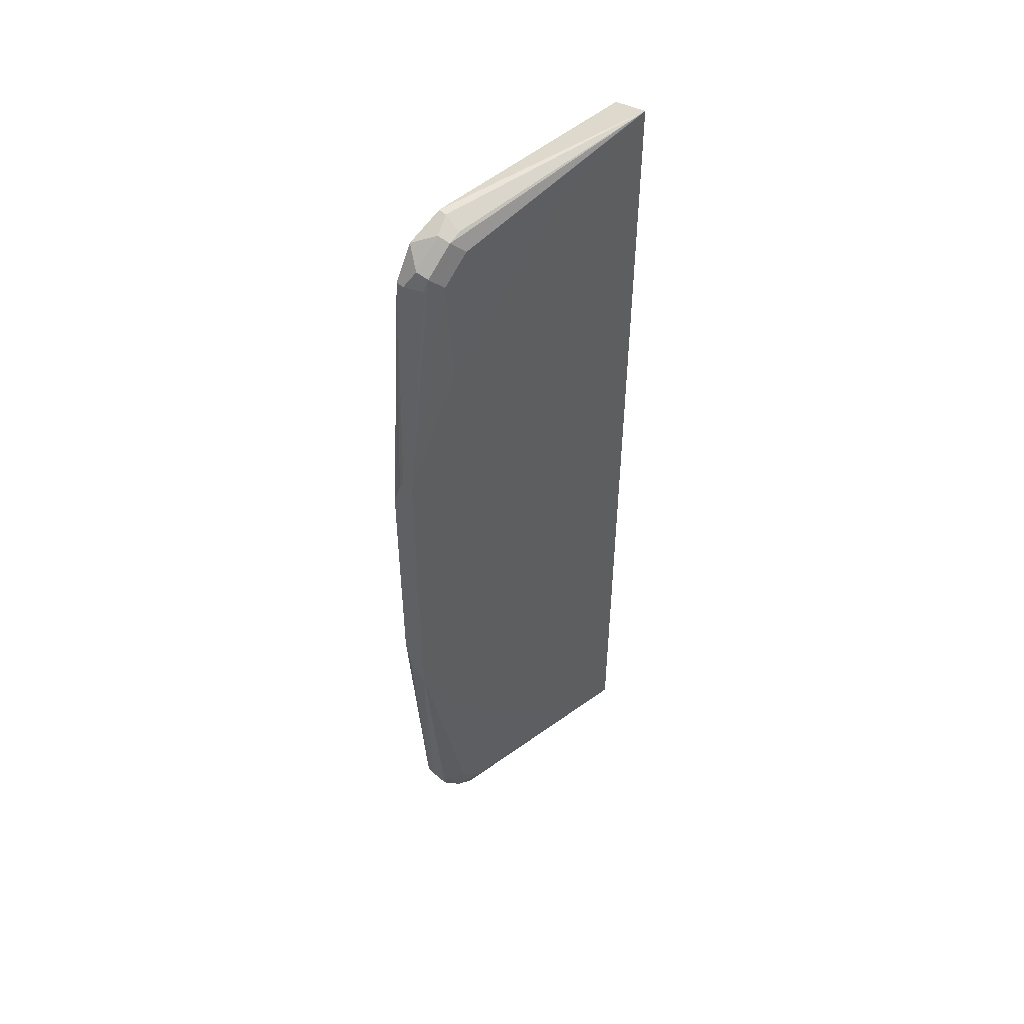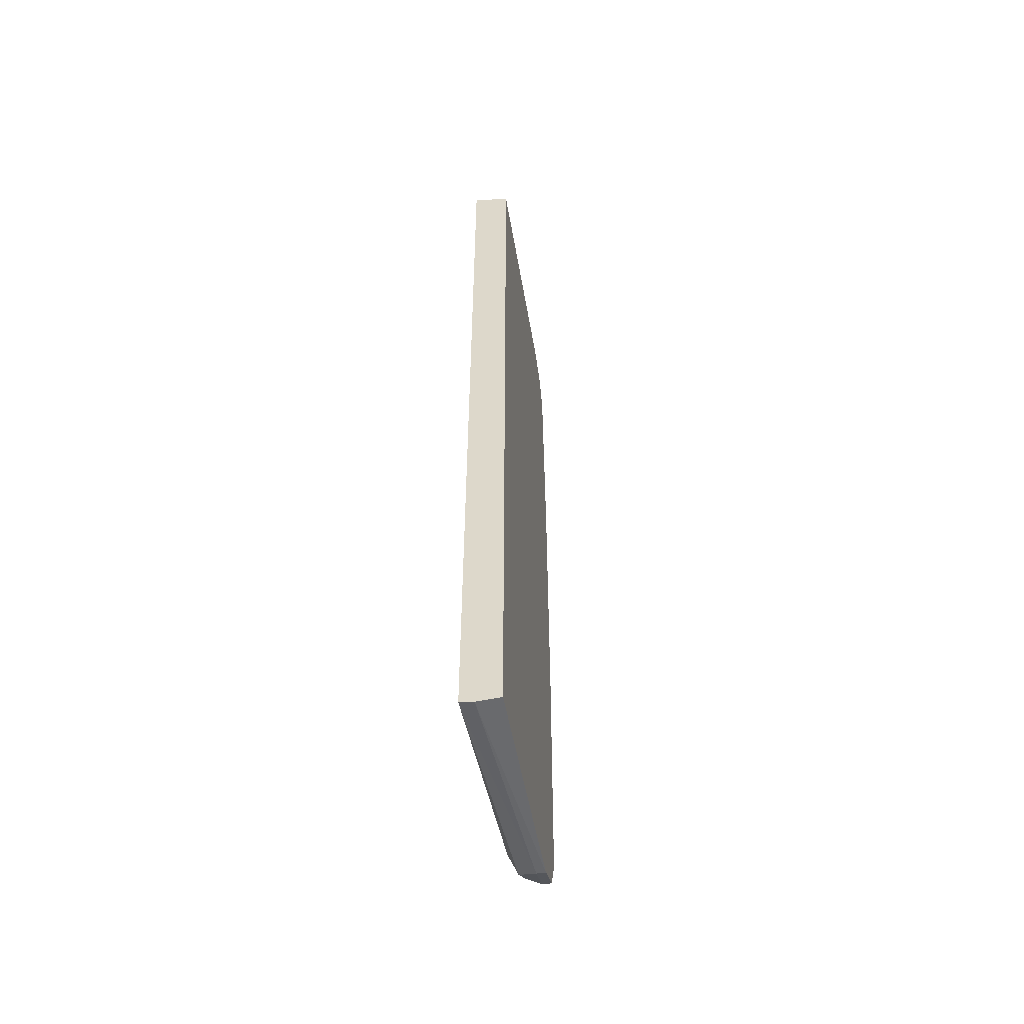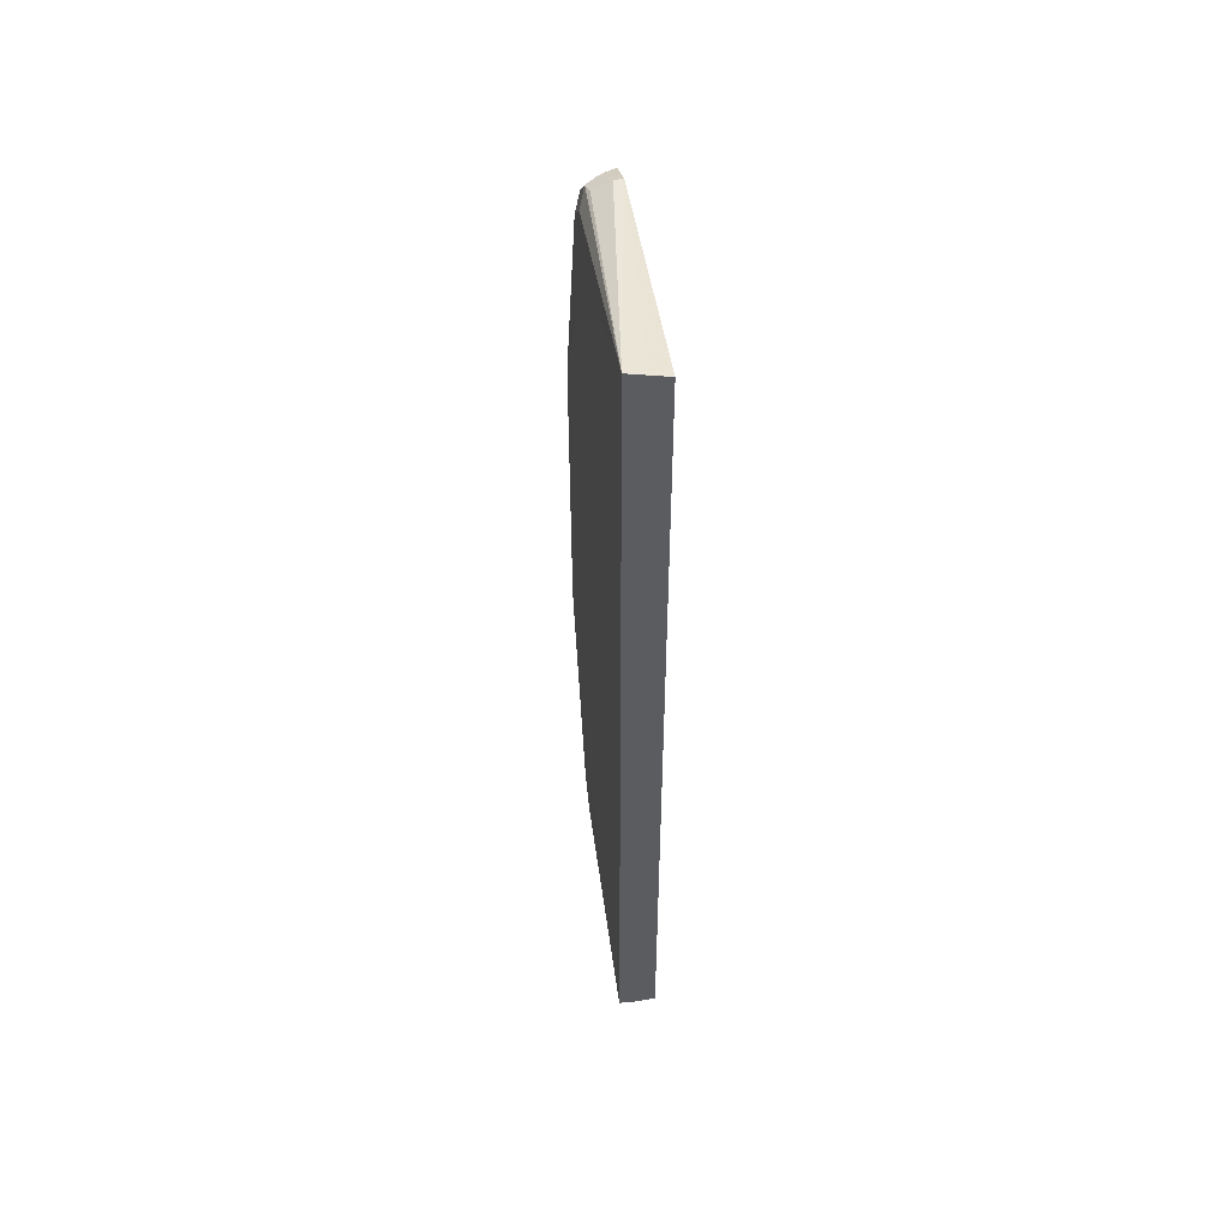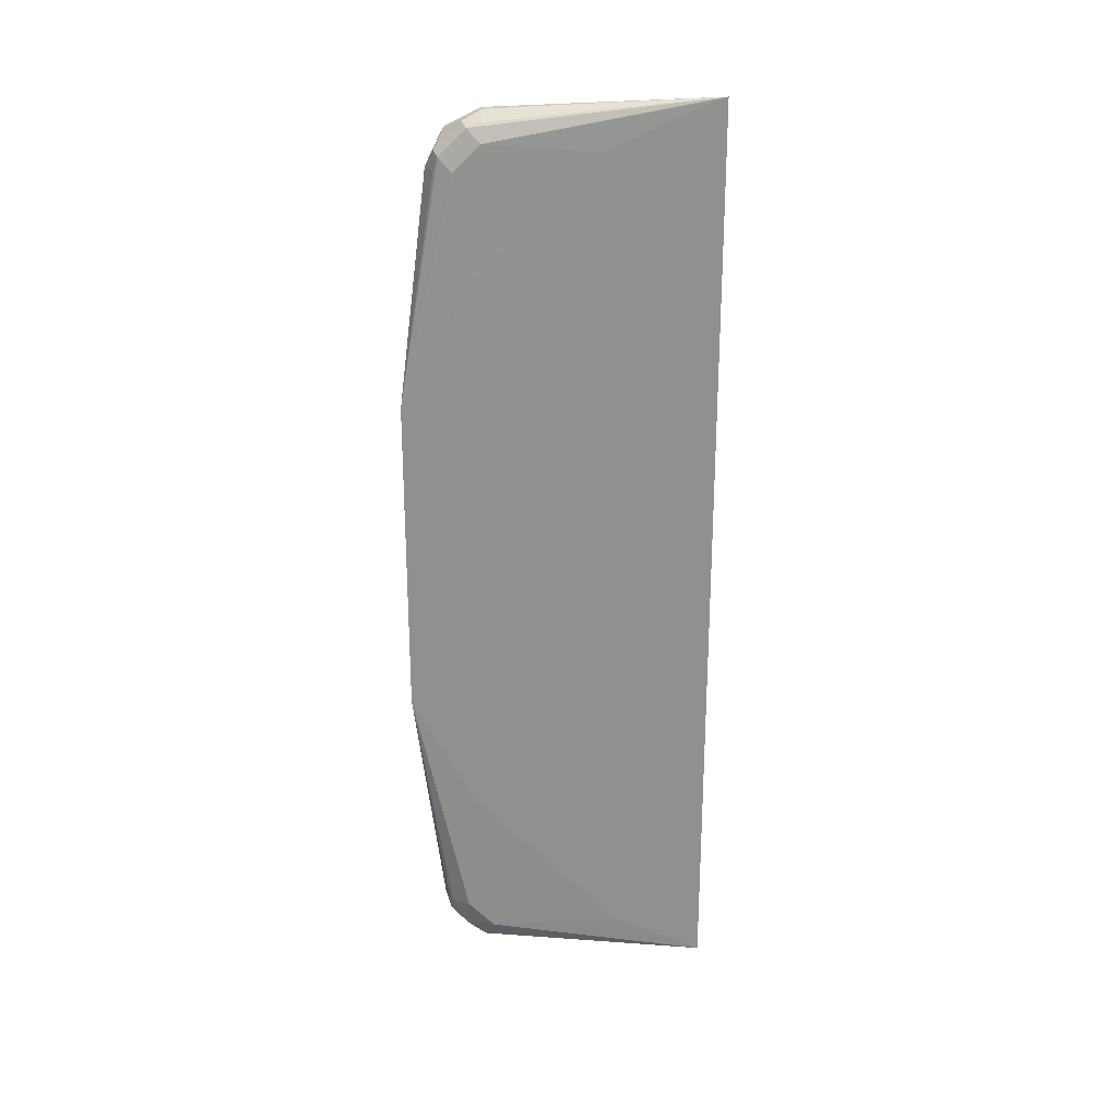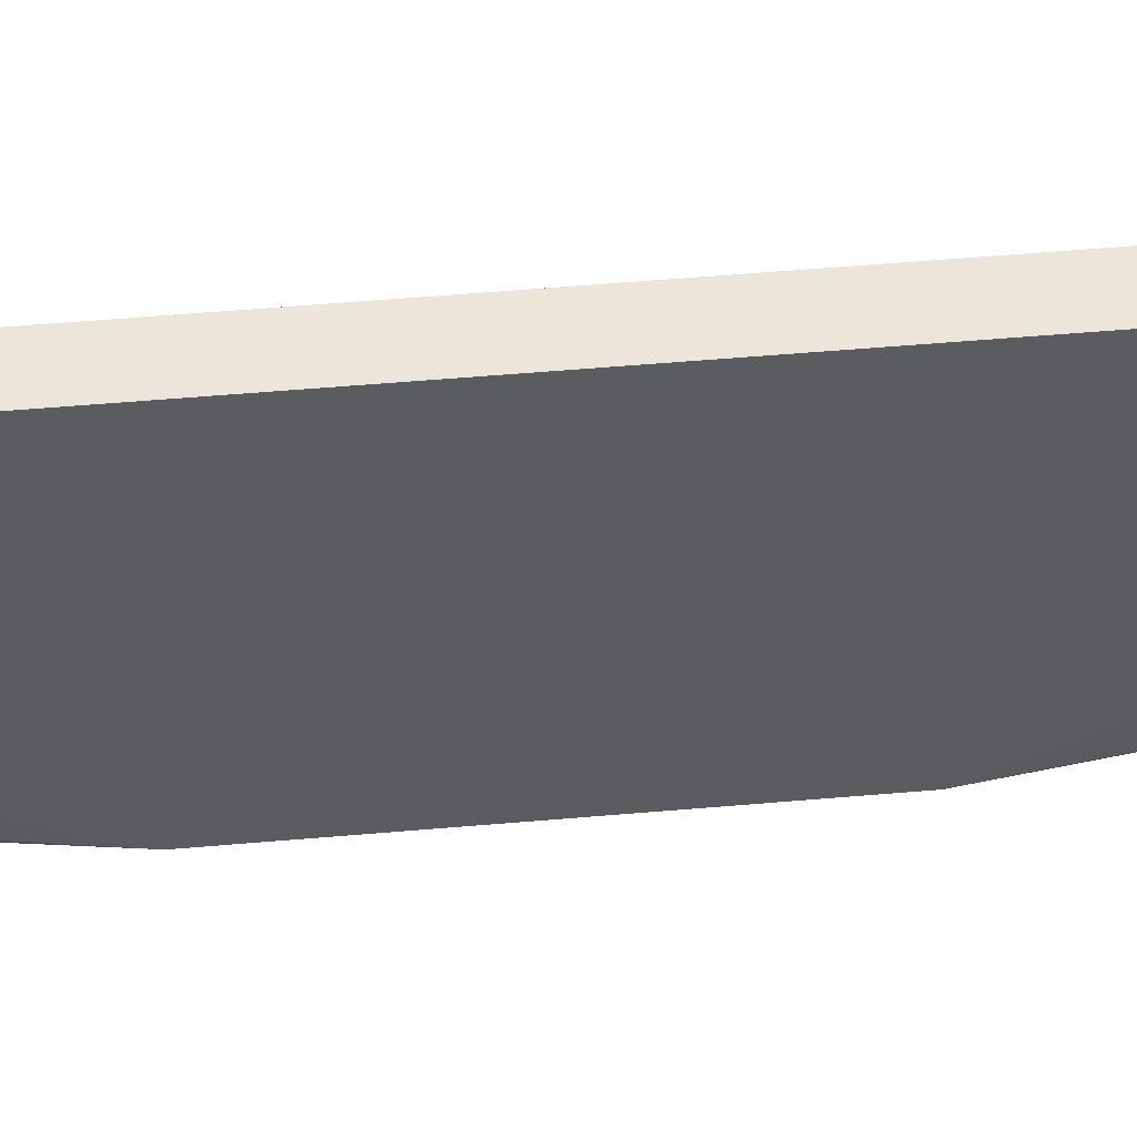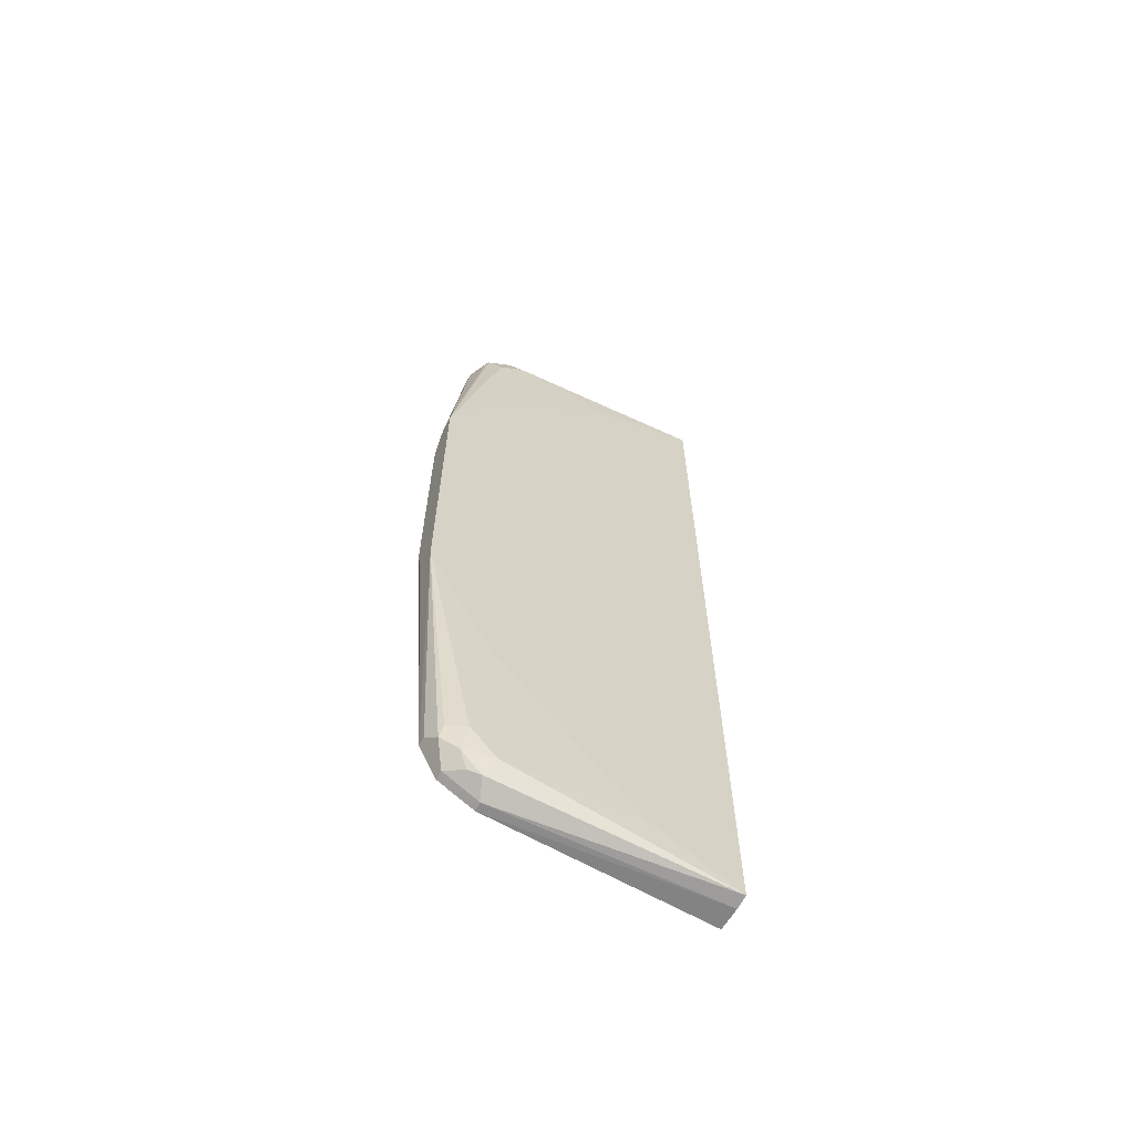
<metadata>
{"format":"obj","ext":"obj","renderer":"f3d","projection":"perspective","resolution":1024,"background":"white","views":[{"elev":48.7,"azim":-133.0,"up":"+Y"},{"elev":-53.3,"azim":9.9,"up":"+Y"},{"elev":51.7,"azim":-9.0,"up":"+Y"},{"elev":24.5,"azim":-90.1,"up":"+Y"},{"elev":55.2,"azim":-95.2,"up":"+Z"},{"elev":-63.4,"azim":-119.6,"up":"+Y"}]}
</metadata>
<code>
v 0.1827 -0.5778 -0.2227
v 0.213 -0.5762 -0.2227
v 0.1652 -0.5756 -0.2227
v 0.2017 -0.5714 -0.5042
v 0.213 -0.5714 -0.5042
v 0.213 0.5801 -0.2227
v 0.1652 -0.5263 -0.3347
v 0.1681 -0.5378 -0.5042
v 0.1793 -0.5602 -0.5154
v 0.1652 0.5921 -0.2227
v 0.2017 -0.5602 -0.5266
v 0.213 -0.5565 -0.5341
v 0.213 0.5714 -0.5042
v 0.2109 0.5807 -0.2227
v 0.1652 -0.4927 -0.3684
v 0.1681 -0.5042 -0.5378
v 0.1765 -0.5378 -0.542
v 0.1652 -0.4034 -0.4576
v 0.1849 -0.5545 -0.5294
v 0.2017 -0.5489 -0.549
v 0.189 0.5862 -0.2227
v 0.2017 0.5714 -0.5042
v 0.1793 0.5602 -0.5042
v 0.1765 0.5546 -0.521
v 0.1681 0.5378 -0.5042
v 0.1652 0.5896 -0.2324
v 0.213 -0.5489 -0.549
v 0.213 0.5658 -0.5155
v 0.1793 -0.5042 -0.5602
v 0.1652 -0.3697 -0.4913
v 0.1652 -0.336 -0.5249
v 0.1652 -0.1856 -0.6064
v 0.1849 -0.521 -0.563
v 0.213 -0.5415 -0.5528
v 0.1905 0.5602 -0.5266
v 0.1765 0.5209 -0.5546
v 0.1681 0.5042 -0.5378
v 0.1652 0.5301 -0.3621
v 0.213 0.5491 -0.5489
v 0.1668 -0.1849 -0.6064
v 0.213 -0.5042 -0.5714
v 0.2017 -0.5042 -0.5714
v 0.1652 0.2178 -0.6064
v 0.2017 -0.5266 -0.5602
v 0.213 -0.5266 -0.5602
v 0.2129 0.549 -0.549
v 0.1905 0.5265 -0.5602
v 0.1793 0.5042 -0.5602
v 0.1652 0.4965 -0.3957
v 0.1652 0.3621 -0.5302
v 0.213 0.549 -0.549
v 0.1903 -0.1731 -0.6064
v 0.1933 -0.1709 -0.6064
v 0.2017 -0.1331 -0.6064
v 0.213 -0.1568 -0.5826
v 0.2017 0.5042 -0.5714
v 0.1694 0.2178 -0.6064
v 0.213 0.5489 -0.5491
v 0.2017 0.1344 -0.6064
v 0.213 0.2129 -0.5826
v 0.213 0.5042 -0.5714
v 0.1813 0.2148 -0.6064
v 0.2014 0.1677 -0.6064
v 0.1891 0.203 -0.6064
f 32 41 42
f 32 57 62
f 32 40 41
f 32 42 33
f 32 43 57
f 61 64 62
f 32 53 52
f 32 64 63
f 32 63 59
f 32 59 54
f 32 54 53
f 29 32 33
f 32 62 64
f 28 39 35
f 17 33 20
f 25 49 38
f 25 37 49
f 24 37 25
f 24 36 37
f 24 47 36
f 24 35 47
f 22 24 23
f 22 35 24
f 22 28 35
f 20 34 27
f 20 33 34
f 17 29 33
f 32 52 40
f 25 38 26
f 33 44 34
f 60 63 61
f 34 44 45
f 17 20 19
f 61 63 64
f 59 63 60
f 57 61 62
f 56 58 61
f 54 60 55
f 54 59 60
f 47 56 48
f 47 58 56
f 46 51 58
f 46 58 47
f 43 61 57
f 43 56 61
f 33 42 44
f 43 48 56
f 41 53 54
f 41 52 53
f 41 44 42
f 41 45 44
f 40 52 41
f 39 51 46
f 37 50 49
f 37 43 50
f 36 43 37
f 36 48 43
f 36 47 48
f 35 46 47
f 35 39 46
f 41 54 55
f 16 32 29
f 4 12 5
f 16 30 31
f 3 26 38
f 3 10 26
f 3 9 4
f 3 8 9
f 3 7 8
f 2 13 6
f 2 28 13
f 2 39 28
f 2 51 39
f 2 58 51
f 2 61 58
f 2 60 61
f 2 55 60
f 2 41 55
f 2 45 41
f 2 34 45
f 2 27 34
f 2 12 27
f 2 5 12
f 1 5 2
f 1 4 5
f 1 3 4
f 1 10 3
f 1 21 10
f 1 14 21
f 1 2 6
f 16 31 32
f 3 38 49
f 3 49 50
f 1 6 14
f 3 43 32
f 3 50 43
f 13 21 14
f 12 20 27
f 11 20 12
f 10 25 26
f 10 24 25
f 10 23 24
f 10 22 23
f 10 13 22
f 10 21 13
f 9 20 11
f 9 19 20
f 9 17 19
f 13 28 22
f 8 18 30
f 3 32 31
f 8 30 16
f 3 31 30
f 3 30 18
f 3 18 15
f 3 15 7
f 16 29 17
f 4 11 12
f 6 13 14
f 7 15 8
f 8 16 17
f 4 9 11
f 8 17 9
f 8 15 18

</code>
